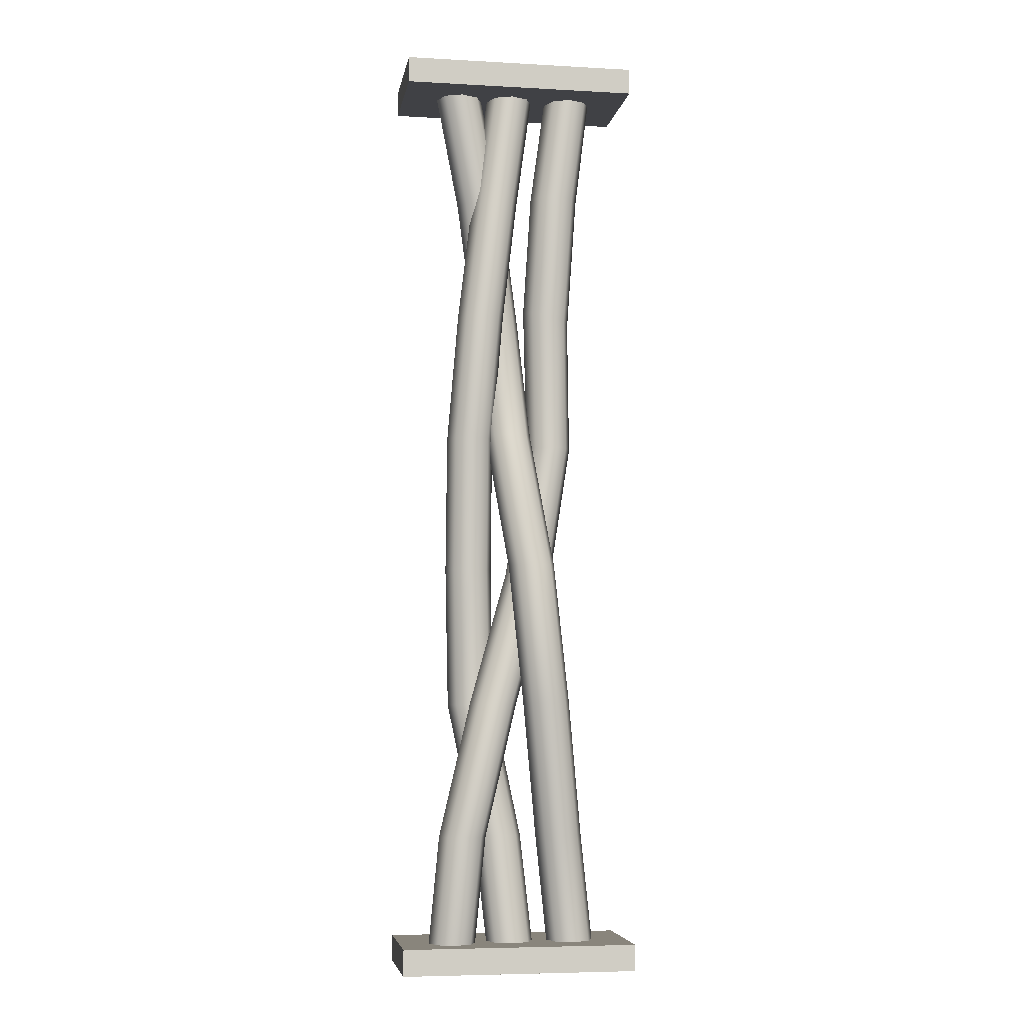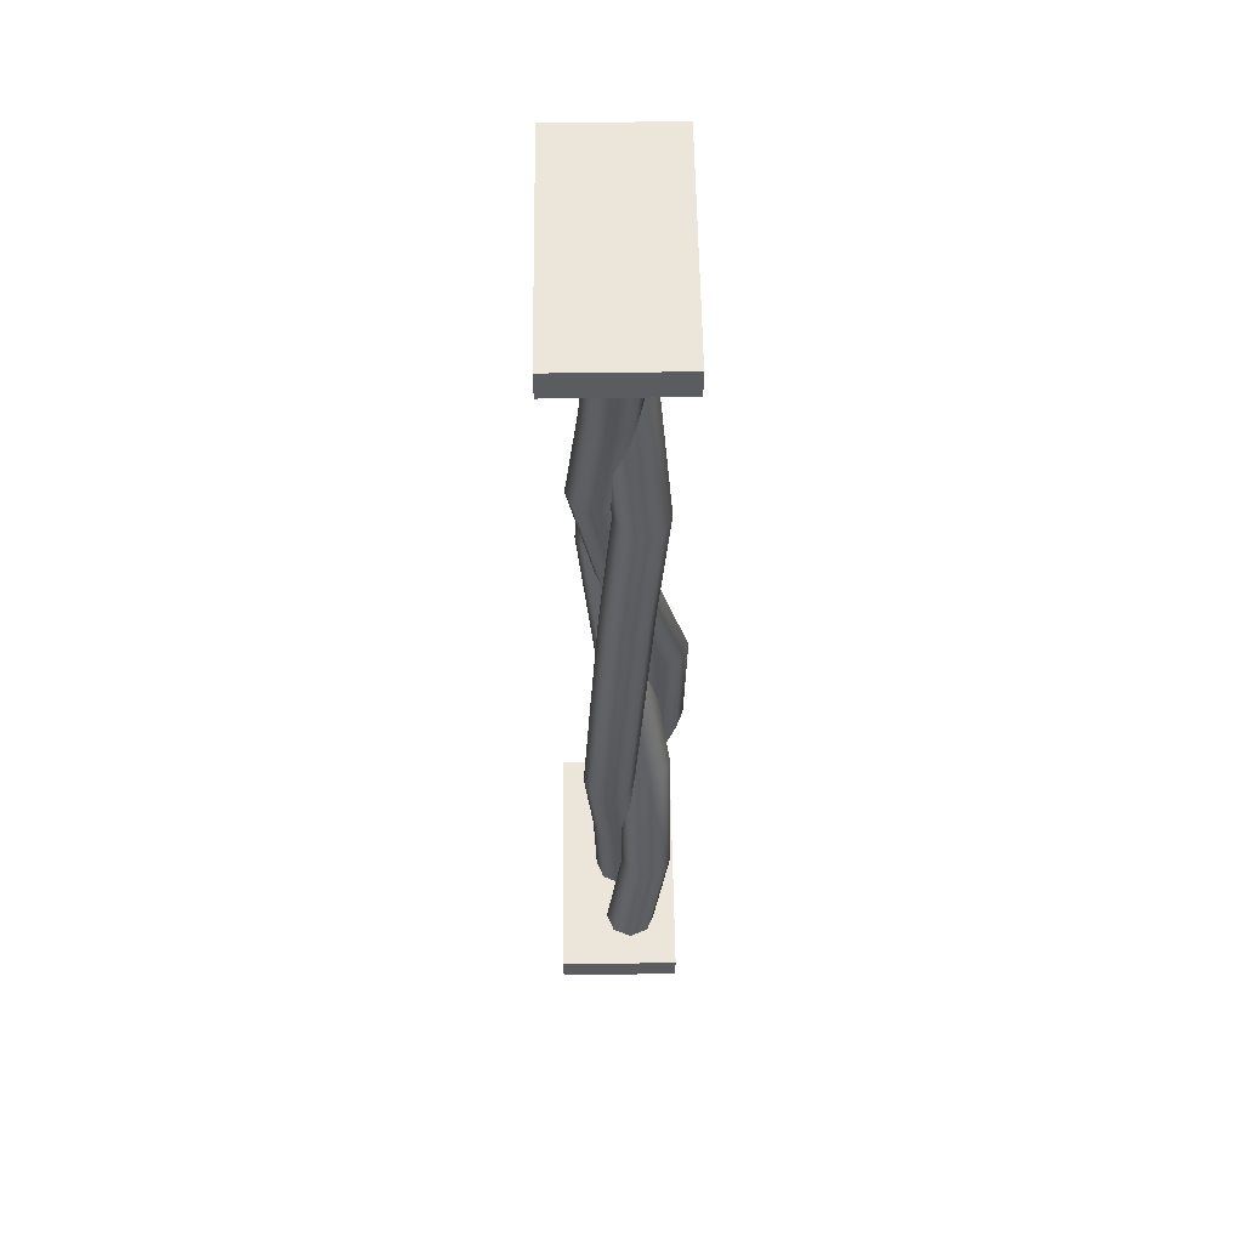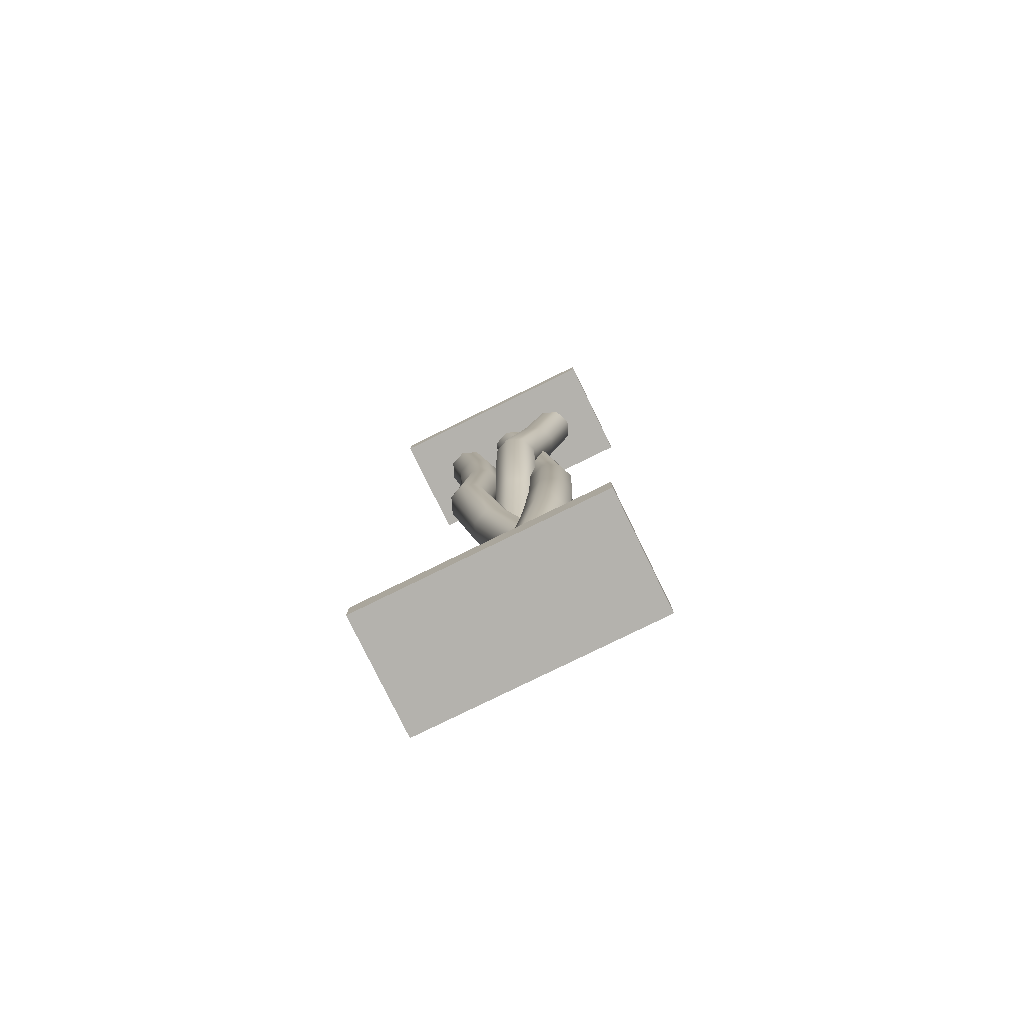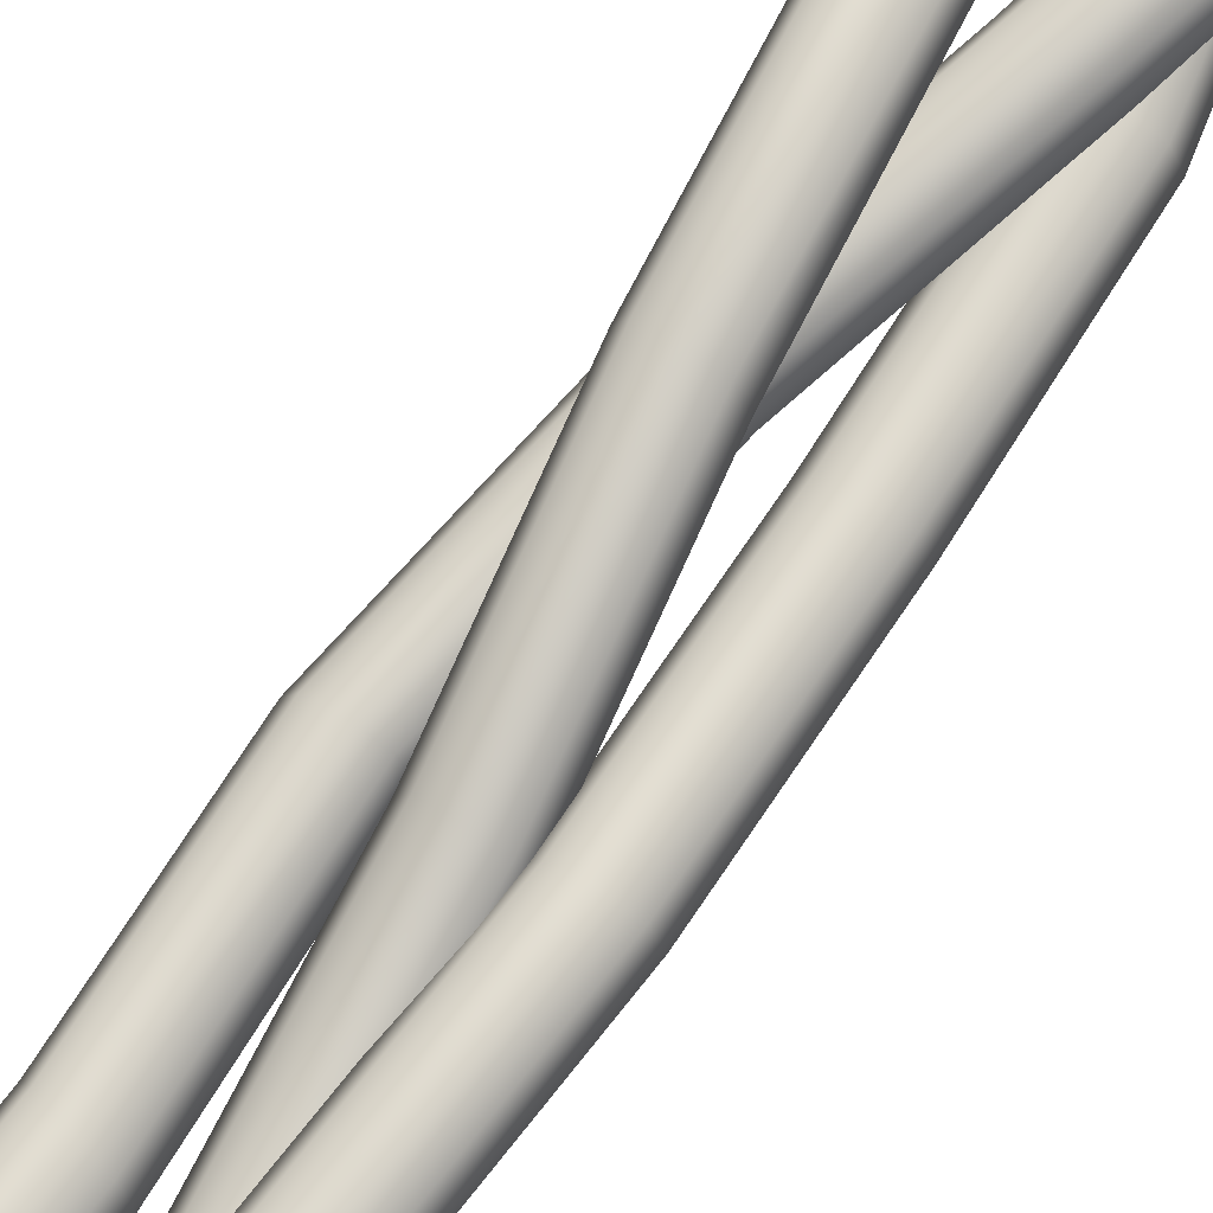
<metadata>
{"format":"obj","ext":"obj","renderer":"f3d","projection":"perspective","resolution":1024,"background":"white","views":[{"elev":-5.9,"azim":170.6,"up":"+Z"},{"elev":56.1,"azim":89.2,"up":"+Z"},{"elev":-79.6,"azim":26.1,"up":"+Z"},{"elev":73.5,"azim":33.4,"up":"+Y"}]}
</metadata>
<code>
g default
v 0.0108 0.0486 4.2
v -0 0.05307 4.2
v -0.0108 0.0486 4.2
v -0.01527 0.03781 4.2
v -0.0108 0.02701 4.2
v -0 0.02254 4.2
v 0.0108 0.02701 4.2
v 0.01527 0.03781 4.2
v -0 0.03781 4.2
v 0.0108 0.0486 4.2
v 0.0108 0.0486 4.2
v 0.0108 0.0486 4.2
v 0.0108 0.0486 4.2
v 0.0108 0.0486 4.8
v -0 0.05307 4.2
v -0 0.05307 4.2
v -0 0.05307 4.2
v -0 0.05307 4.2
v 0 0.05307 4.8
v -0.0108 0.0486 4.2
v -0.0108 0.0486 4.2
v -0.0108 0.0486 4.2
v -0.0108 0.0486 4.2
v -0.0108 0.0486 4.8
v -0.01527 0.03781 4.2
v -0.01527 0.03781 4.2
v -0.01527 0.03781 4.2
v -0.01527 0.03781 4.2
v -0.01527 0.03781 4.8
v -0.0108 0.02701 4.2
v -0.0108 0.02701 4.2
v -0.0108 0.02701 4.2
v -0.0108 0.02701 4.2
v -0.0108 0.02701 4.8
v -0 0.02254 4.2
v -0 0.02254 4.2
v -0 0.02254 4.2
v -0 0.02254 4.2
v 0 0.02254 4.8
v 0.0108 0.02701 4.2
v 0.0108 0.02701 4.2
v 0.0108 0.02701 4.2
v 0.0108 0.02701 4.2
v 0.0108 0.02701 4.8
v 0.01527 0.03781 4.2
v 0.01527 0.03781 4.2
v 0.01527 0.03781 4.2
v 0.01527 0.03781 4.2
v 0.01527 0.03781 4.8
v 0.01294 0.05677 4.709
v 0.02373 0.0523 4.709
v 0.02826 0.0414 4.709
v 0.02373 0.03071 4.709
v 0.01294 0.02624 4.709
v 0.002196 0.03061 4.709
v -0.002275 0.0414 4.709
v 0.002196 0.0522 4.709
v 0.02332 0.06395 4.629
v 0.03398 0.05948 4.629
v 0.0385 0.04869 4.629
v 0.03413 0.03789 4.629
v 0.02318 0.03342 4.629
v 0.01244 0.03789 4.629
v 0.008092 0.04869 4.629
v 0.01255 0.05948 4.629
v 0.02926 0.05653 4.548
v 0.04006 0.05205 4.548
v 0.04453 0.04126 4.548
v 0.04007 0.03046 4.548
v 0.02927 0.026 4.548
v 0.01847 0.03047 4.548
v 0.01401 0.04126 4.548
v 0.01848 0.05206 4.548
v 0.02949 0.05116 4.46
v 0.04026 0.04669 4.46
v 0.04473 0.03589 4.46
v 0.04026 0.02509 4.46
v 0.02946 0.02062 4.46
v 0.01869 0.02509 4.46
v 0.01419 0.03589 4.46
v 0.01867 0.04669 4.46
v 0.02691 0.0461 4.371
v 0.03777 0.04163 4.371
v 0.0422 0.03083 4.371
v 0.0377 0.02004 4.371
v 0.02696 0.01557 4.371
v 0.01617 0.02004 4.371
v 0.0117 0.03083 4.371
v 0.01613 0.04163 4.371
v 0.00967 0.05116 4.285
v 0.02047 0.04669 4.285
v 0.02494 0.03589 4.285
v 0.02047 0.02509 4.285
v 0.00967 0.02062 4.285
v -0.001126 0.02509 4.285
v -0.005597 0.03589 4.285
v -0.001126 0.04669 4.285
v 0.05262 0.05206 4.2
v 0.04182 0.05661 4.2
v 0.03095 0.05214 4.2
v 0.02656 0.04126 4.2
v 0.03103 0.03055 4.2
v 0.04173 0.02608 4.2
v 0.05253 0.03047 4.2
v 0.05701 0.04126 4.2
v 0.04099 0.03964 4.2
v 0.05262 0.05206 4.2
v 0.05262 0.05206 4.2
v 0.05262 0.05206 4.2
v 0.05262 0.05206 4.2
v -0.0292 0.0486 4.8
v 0.04182 0.05661 4.2
v 0.04182 0.05661 4.2
v 0.04182 0.05661 4.2
v 0.04182 0.05661 4.2
v -0.04 0.05307 4.8
v 0.03095 0.05214 4.2
v 0.03095 0.05214 4.2
v 0.03095 0.05214 4.2
v 0.03095 0.05214 4.2
v -0.05079 0.0486 4.8
v 0.02656 0.04126 4.2
v 0.02656 0.04126 4.2
v 0.02656 0.04126 4.2
v 0.02656 0.04126 4.2
v -0.05527 0.03781 4.8
v 0.03103 0.03055 4.2
v 0.03103 0.03055 4.2
v 0.03103 0.03055 4.2
v 0.03103 0.03055 4.2
v -0.05079 0.02701 4.8
v 0.04173 0.02608 4.2
v 0.04173 0.02608 4.2
v 0.04173 0.02608 4.2
v 0.04173 0.02608 4.2
v -0.04 0.02254 4.8
v 0.05253 0.03047 4.2
v 0.05253 0.03047 4.2
v 0.05253 0.03047 4.2
v 0.05253 0.03047 4.2
v -0.0292 0.02701 4.8
v 0.05701 0.04126 4.2
v 0.05701 0.04126 4.2
v 0.05701 0.04126 4.2
v 0.05701 0.04126 4.2
v -0.02473 0.03781 4.8
v -0.03975 0.0486 4.715
v -0.02865 0.05307 4.716
v -0.01775 0.0486 4.716
v -0.01305 0.03781 4.716
v -0.01763 0.02701 4.716
v -0.02865 0.02254 4.716
v -0.03979 0.02701 4.715
v -0.04458 0.03781 4.715
v -0.03438 0.04613 4.63
v -0.02356 0.05053 4.633
v -0.01281 0.04606 4.636
v -0.008252 0.03533 4.637
v -0.01271 0.02447 4.636
v -0.02366 0.02 4.633
v -0.03446 0.02454 4.63
v -0.03888 0.03533 4.629
v -0.03689 0.03939 4.544
v -0.02657 0.04386 4.544
v -0.01617 0.03939 4.544
v -0.01175 0.0286 4.544
v -0.01607 0.0178 4.544
v -0.02653 0.01333 4.544
v -0.03701 0.0178 4.544
v -0.04131 0.0286 4.544
v -0.02163 0.04902 4.457
v -0.01082 0.05359 4.457
v 2e-06 0.04913 4.457
v 0.004474 0.03831 4.457
v -7e-06 0.02756 4.457
v -0.01084 0.02299 4.457
v -0.02161 0.02744 4.457
v -0.02607 0.03826 4.457
v 0.004043 0.06303 4.371
v 0.01512 0.06759 4.371
v 0.02595 0.06312 4.371
v 0.03035 0.05224 4.371
v 0.02569 0.04153 4.371
v 0.01489 0.03706 4.371
v 0.004271 0.04144 4.371
v -0.00042 0.05224 4.371
v 0.02444 0.06447 4.286
v 0.03523 0.06883 4.286
v 0.04603 0.06434 4.286
v 0.0505 0.05354 4.286
v 0.04603 0.04286 4.286
v 0.03523 0.03841 4.286
v 0.02444 0.04277 4.286
v 0.01997 0.05366 4.286
v -0.0292 0.0486 4.2
v -0.04 0.05307 4.2
v -0.05079 0.0486 4.2
v -0.05527 0.03781 4.2
v -0.05079 0.02701 4.2
v -0.04 0.02254 4.2
v -0.0292 0.02701 4.2
v -0.02473 0.03781 4.2
v -0.04 0.03781 4.2
v -0.0292 0.0486 4.2
v -0.0292 0.0486 4.2
v -0.0292 0.0486 4.2
v -0.0292 0.0486 4.2
v 0.05079 0.0486 4.8
v -0.04 0.05307 4.2
v -0.04 0.05307 4.2
v -0.04 0.05307 4.2
v -0.04 0.05307 4.2
v 0.04 0.05307 4.8
v -0.05079 0.0486 4.2
v -0.05079 0.0486 4.2
v -0.05079 0.0486 4.2
v -0.05079 0.0486 4.2
v 0.0292 0.0486 4.8
v -0.05527 0.03781 4.2
v -0.05527 0.03781 4.2
v -0.05527 0.03781 4.2
v -0.05527 0.03781 4.2
v 0.02473 0.03781 4.8
v -0.05079 0.02701 4.2
v -0.05079 0.02701 4.2
v -0.05079 0.02701 4.2
v -0.05079 0.02701 4.2
v 0.0292 0.02701 4.8
v -0.04 0.02254 4.2
v -0.04 0.02254 4.2
v -0.04 0.02254 4.2
v -0.04 0.02254 4.2
v 0.04 0.02254 4.8
v -0.0292 0.02701 4.2
v -0.0292 0.02701 4.2
v -0.0292 0.02701 4.2
v -0.0292 0.02701 4.2
v 0.05079 0.02701 4.8
v -0.02473 0.03781 4.2
v -0.02473 0.03781 4.2
v -0.02473 0.03781 4.2
v -0.02473 0.03781 4.2
v 0.05527 0.03781 4.8
v 0.02167 0.04845 4.71
v 0.03247 0.04405 4.71
v 0.03694 0.03325 4.71
v 0.03247 0.02246 4.71
v 0.02167 0.01791 4.71
v 0.01088 0.02238 4.71
v 0.006355 0.03325 4.71
v 0.01088 0.04397 4.71
v 0.01001 0.04018 4.632
v 0.02069 0.03571 4.632
v 0.02503 0.02492 4.632
v 0.02067 0.01412 4.632
v 0.009899 0.009652 4.632
v -0.00079 0.01412 4.632
v -0.005487 0.02492 4.632
v -0.001033 0.03571 4.632
v 0.003096 0.05494 4.551
v 0.01391 0.05044 4.551
v 0.01828 0.03965 4.551
v 0.01378 0.02888 4.551
v 0.002999 0.02438 4.551
v -0.007699 0.02883 4.551
v -0.01212 0.03966 4.551
v -0.007721 0.05047 4.551
v -0.009437 0.07709 4.462
v 0.001368 0.07262 4.462
v 0.006104 0.06191 4.462
v 0.001783 0.05127 4.462
v -0.00925 0.04675 4.462
v -0.01996 0.05111 4.462
v -0.02428 0.06207 4.462
v -0.02005 0.07281 4.462
v -0.01923 0.07613 4.372
v -0.008195 0.07166 4.372
v -0.003849 0.06086 4.372
v -0.008452 0.05007 4.372
v -0.0191 0.04559 4.372
v -0.02987 0.05007 4.372
v -0.03426 0.06086 4.372
v -0.02991 0.07166 4.372
v -0.03033 0.05662 4.286
v -0.01961 0.05204 4.286
v -0.0151 0.04129 4.286
v -0.01954 0.03056 4.286
v -0.0304 0.02599 4.286
v -0.04121 0.0304 4.286
v -0.04569 0.0412 4.286
v -0.04116 0.05208 4.286
v -0.07518 0 4.217
v 0.07518 0 4.217
v -0.07518 0.0724 4.217
v 0.07518 0.0724 4.217
v -0.07518 0.0724 4.2
v 0.07518 0.0724 4.2
v -0.07518 0 4.2
v 0.07518 0 4.2
v 0.07518 0 4.783
v -0.07518 0 4.783
v 0.07518 0.0724 4.783
v -0.07518 0.0724 4.783
v 0.07518 0.0724 4.8
v -0.07518 0.0724 4.8
v 0.07518 0 4.8
v -0.07518 0 4.8
g polySurface101
f 1 9 2
f 2 9 3
f 3 9 4
f 4 9 5
f 5 9 6
f 6 9 7
f 7 9 8
f 8 9 1
f 10 1 15
f 1 2 15
f 11 10 16
f 10 15 16
f 12 11 17
f 11 16 17
f 13 12 18
f 12 17 18
f 18 90 13
f 13 90 91
f 15 2 20
f 2 3 20
f 16 15 21
f 15 20 21
f 17 16 22
f 16 21 22
f 18 17 23
f 17 22 23
f 23 97 18
f 18 97 90
f 20 3 25
f 3 4 25
f 21 20 26
f 20 25 26
f 22 21 27
f 21 26 27
f 23 22 28
f 22 27 28
f 28 96 23
f 23 96 97
f 25 4 30
f 4 5 30
f 26 25 31
f 25 30 31
f 27 26 32
f 26 31 32
f 28 27 33
f 27 32 33
f 28 33 96
f 96 33 95
f 30 5 35
f 5 6 35
f 31 30 36
f 30 35 36
f 32 31 37
f 31 36 37
f 33 32 38
f 32 37 38
f 33 38 95
f 95 38 94
f 35 6 40
f 6 7 40
f 36 35 41
f 35 40 41
f 37 36 42
f 36 41 42
f 38 37 43
f 37 42 43
f 38 43 94
f 94 43 93
f 40 7 45
f 7 8 45
f 41 40 46
f 40 45 46
f 42 41 47
f 41 46 47
f 43 42 48
f 42 47 48
f 43 48 93
f 93 48 92
f 45 8 10
f 8 1 10
f 46 45 11
f 45 10 11
f 47 46 12
f 46 11 12
f 48 47 13
f 47 12 13
f 13 91 48
f 48 91 92
f 51 50 14
f 14 50 19
f 52 51 49
f 49 51 14
f 52 49 53
f 53 49 44
f 53 44 54
f 54 44 39
f 54 39 55
f 55 39 34
f 55 34 56
f 56 34 29
f 57 56 24
f 24 56 29
f 50 57 19
f 19 57 24
f 59 58 51
f 51 58 50
f 59 51 60
f 60 51 52
f 60 52 61
f 61 52 53
f 61 53 62
f 62 53 54
f 62 54 63
f 63 54 55
f 64 63 56
f 56 63 55
f 65 64 57
f 57 64 56
f 58 65 50
f 50 65 57
f 67 66 59
f 59 66 58
f 68 67 60
f 60 67 59
f 69 68 61
f 61 68 60
f 69 61 70
f 70 61 62
f 70 62 71
f 71 62 63
f 71 63 72
f 72 63 64
f 72 64 73
f 73 64 65
f 66 73 58
f 58 73 65
f 75 74 67
f 67 74 66
f 76 75 68
f 68 75 67
f 77 76 69
f 69 76 68
f 78 77 70
f 70 77 69
f 78 70 79
f 79 70 71
f 79 71 80
f 80 71 72
f 80 72 81
f 81 72 73
f 81 73 74
f 74 73 66
f 82 74 83
f 83 74 75
f 84 83 76
f 76 83 75
f 85 84 77
f 77 84 76
f 86 85 78
f 78 85 77
f 87 86 79
f 79 86 78
f 87 79 88
f 88 79 80
f 88 80 89
f 89 80 81
f 89 81 82
f 82 81 74
f 90 82 91
f 91 82 83
f 91 83 92
f 92 83 84
f 93 92 85
f 85 92 84
f 94 93 86
f 86 93 85
f 95 94 87
f 87 94 86
f 96 95 88
f 88 95 87
f 96 88 97
f 97 88 89
f 97 89 90
f 90 89 82
f 98 106 99
f 99 106 100
f 100 106 101
f 101 106 102
f 102 106 103
f 103 106 104
f 104 106 105
f 105 106 98
f 107 98 112
f 98 99 112
f 108 107 113
f 107 112 113
f 109 108 114
f 108 113 114
f 110 109 115
f 109 114 115
f 110 115 189
f 189 115 188
f 112 99 117
f 99 100 117
f 113 112 118
f 112 117 118
f 114 113 119
f 113 118 119
f 115 114 120
f 114 119 120
f 115 120 188
f 188 120 187
f 117 100 122
f 100 101 122
f 118 117 123
f 117 122 123
f 119 118 124
f 118 123 124
f 120 119 125
f 119 124 125
f 125 194 120
f 120 194 187
f 122 101 127
f 101 102 127
f 123 122 128
f 122 127 128
f 124 123 129
f 123 128 129
f 125 124 130
f 124 129 130
f 130 193 125
f 125 193 194
f 127 102 132
f 102 103 132
f 128 127 133
f 127 132 133
f 129 128 134
f 128 133 134
f 130 129 135
f 129 134 135
f 135 192 130
f 130 192 193
f 132 103 137
f 103 104 137
f 133 132 138
f 132 137 138
f 134 133 139
f 133 138 139
f 135 134 140
f 134 139 140
f 140 191 135
f 135 191 192
f 137 104 142
f 104 105 142
f 138 137 143
f 137 142 143
f 139 138 144
f 138 143 144
f 140 139 145
f 139 144 145
f 140 145 191
f 191 145 190
f 142 105 107
f 105 98 107
f 143 142 108
f 142 107 108
f 144 143 109
f 143 108 109
f 145 144 110
f 144 109 110
f 145 110 190
f 190 110 189
f 148 147 116
f 116 147 121
f 149 148 111
f 111 148 116
f 150 149 146
f 146 149 111
f 150 146 151
f 151 146 141
f 151 141 152
f 152 141 136
f 152 136 153
f 153 136 131
f 153 131 154
f 154 131 126
f 147 154 121
f 121 154 126
f 155 147 156
f 156 147 148
f 156 148 157
f 157 148 149
f 158 157 150
f 150 157 149
f 159 158 151
f 151 158 150
f 160 159 152
f 152 159 151
f 161 160 153
f 153 160 152
f 162 161 154
f 154 161 153
f 162 154 155
f 155 154 147
f 163 155 164
f 164 155 156
f 164 156 165
f 165 156 157
f 166 165 158
f 158 165 157
f 167 166 159
f 159 166 158
f 168 167 160
f 160 167 159
f 169 168 161
f 161 168 160
f 169 161 170
f 170 161 162
f 170 162 163
f 163 162 155
f 172 171 164
f 164 171 163
f 173 172 165
f 165 172 164
f 173 165 174
f 174 165 166
f 174 166 175
f 175 166 167
f 175 167 176
f 176 167 168
f 176 168 177
f 177 168 169
f 178 177 170
f 170 177 169
f 171 178 163
f 163 178 170
f 180 179 172
f 172 179 171
f 181 180 173
f 173 180 172
f 181 173 182
f 182 173 174
f 182 174 183
f 183 174 175
f 183 175 184
f 184 175 176
f 184 176 185
f 185 176 177
f 186 185 178
f 178 185 177
f 179 186 171
f 171 186 178
f 188 187 180
f 180 187 179
f 189 188 181
f 181 188 180
f 190 189 182
f 182 189 181
f 190 182 191
f 191 182 183
f 191 183 192
f 192 183 184
f 192 184 193
f 193 184 185
f 193 185 194
f 194 185 186
f 187 194 179
f 179 194 186
f 195 203 196
f 196 203 197
f 197 203 198
f 198 203 199
f 199 203 200
f 200 203 201
f 201 203 202
f 202 203 195
f 204 195 209
f 195 196 209
f 205 204 210
f 204 209 210
f 206 205 211
f 205 210 211
f 207 206 212
f 206 211 212
f 212 284 207
f 207 284 285
f 209 196 214
f 196 197 214
f 210 209 215
f 209 214 215
f 211 210 216
f 210 215 216
f 212 211 217
f 211 216 217
f 217 291 212
f 212 291 284
f 214 197 219
f 197 198 219
f 215 214 220
f 214 219 220
f 216 215 221
f 215 220 221
f 217 216 222
f 216 221 222
f 222 290 217
f 217 290 291
f 219 198 224
f 198 199 224
f 220 219 225
f 219 224 225
f 221 220 226
f 220 225 226
f 222 221 227
f 221 226 227
f 222 227 290
f 290 227 289
f 224 199 229
f 199 200 229
f 225 224 230
f 224 229 230
f 226 225 231
f 225 230 231
f 227 226 232
f 226 231 232
f 227 232 289
f 289 232 288
f 229 200 234
f 200 201 234
f 230 229 235
f 229 234 235
f 231 230 236
f 230 235 236
f 232 231 237
f 231 236 237
f 232 237 288
f 288 237 287
f 234 201 239
f 201 202 239
f 235 234 240
f 234 239 240
f 236 235 241
f 235 240 241
f 237 236 242
f 236 241 242
f 237 242 287
f 287 242 286
f 239 202 204
f 202 195 204
f 240 239 205
f 239 204 205
f 241 240 206
f 240 205 206
f 242 241 207
f 241 206 207
f 207 285 242
f 242 285 286
f 244 213 245
f 245 213 208
f 245 208 246
f 246 208 243
f 247 246 238
f 238 246 243
f 248 247 233
f 233 247 238
f 249 248 228
f 228 248 233
f 250 249 223
f 223 249 228
f 250 223 251
f 251 223 218
f 251 218 244
f 244 218 213
f 252 244 253
f 253 244 245
f 254 253 246
f 246 253 245
f 255 254 247
f 247 254 246
f 256 255 248
f 248 255 247
f 257 256 249
f 249 256 248
f 257 249 258
f 258 249 250
f 258 250 259
f 259 250 251
f 259 251 252
f 252 251 244
f 260 252 261
f 261 252 253
f 261 253 262
f 262 253 254
f 262 254 263
f 263 254 255
f 264 263 256
f 256 263 255
f 265 264 257
f 257 264 256
f 266 265 258
f 258 265 257
f 267 266 259
f 259 266 258
f 267 259 260
f 260 259 252
f 268 260 269
f 269 260 261
f 269 261 270
f 270 261 262
f 270 262 271
f 271 262 263
f 272 271 264
f 264 271 263
f 273 272 265
f 265 272 264
f 274 273 266
f 266 273 265
f 275 274 267
f 267 274 266
f 275 267 268
f 268 267 260
f 276 268 277
f 277 268 269
f 277 269 278
f 278 269 270
f 279 278 271
f 271 278 270
f 280 279 272
f 272 279 271
f 281 280 273
f 273 280 272
f 282 281 274
f 274 281 273
f 282 274 283
f 283 274 275
f 283 275 276
f 276 275 268
f 284 276 285
f 285 276 277
f 286 285 278
f 278 285 277
f 287 286 279
f 279 286 278
f 288 287 280
f 280 287 279
f 289 288 281
f 281 288 280
f 289 281 290
f 290 281 282
f 290 282 291
f 291 282 283
f 291 283 284
f 284 283 276
f 292 293 294
f 294 293 295
f 294 295 296
f 296 295 297
f 296 297 298
f 298 297 299
f 298 299 292
f 292 299 293
f 293 299 295
f 295 299 297
f 298 292 296
f 296 292 294
f 300 301 302
f 302 301 303
f 302 303 304
f 304 303 305
f 304 305 306
f 306 305 307
f 306 307 300
f 300 307 301
f 301 307 303
f 303 307 305
f 306 300 304
f 304 300 302

</code>
